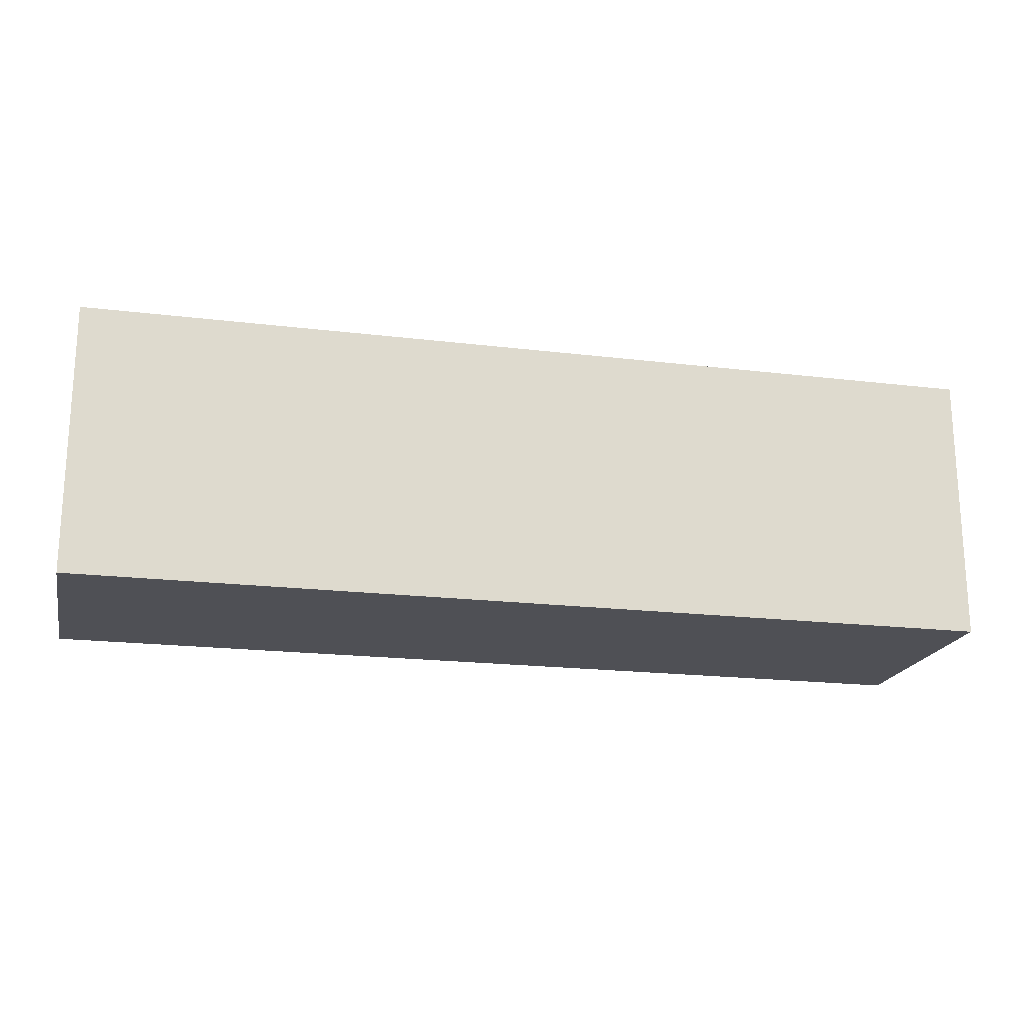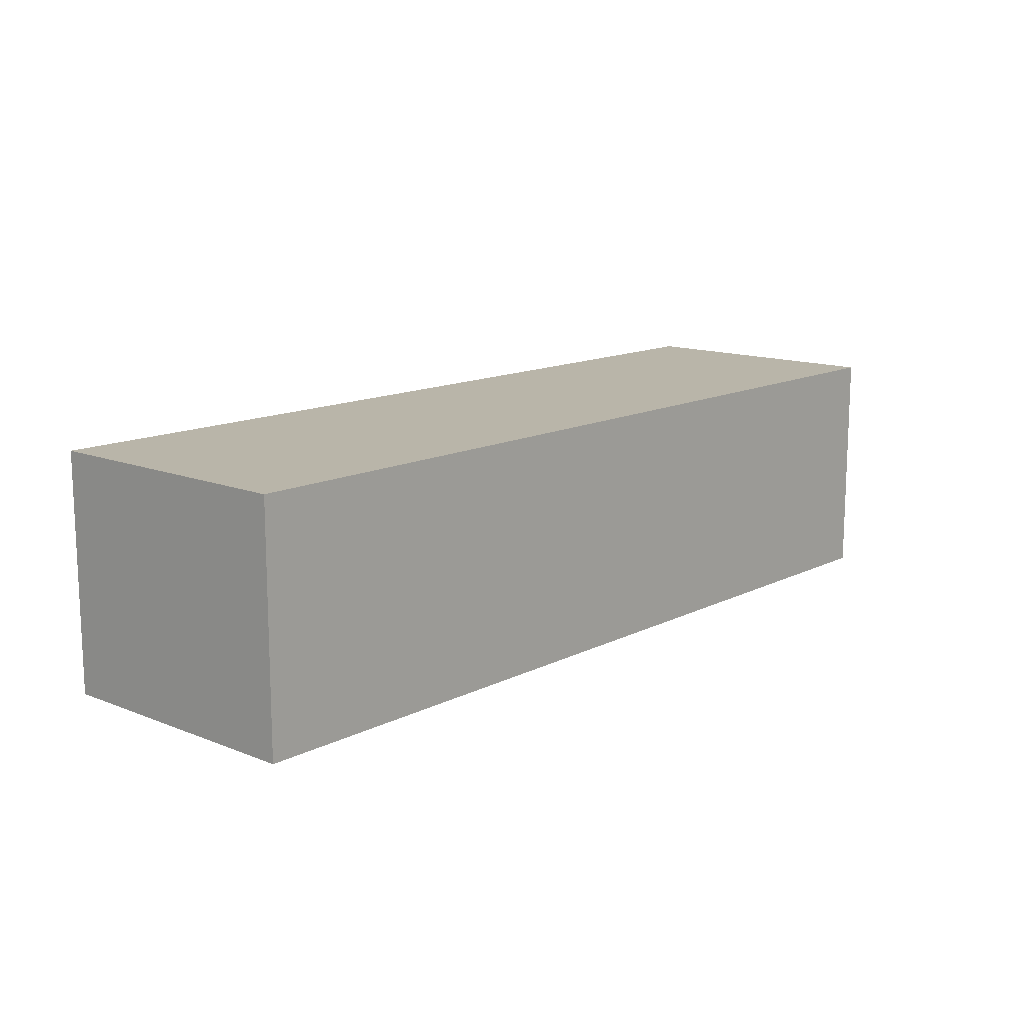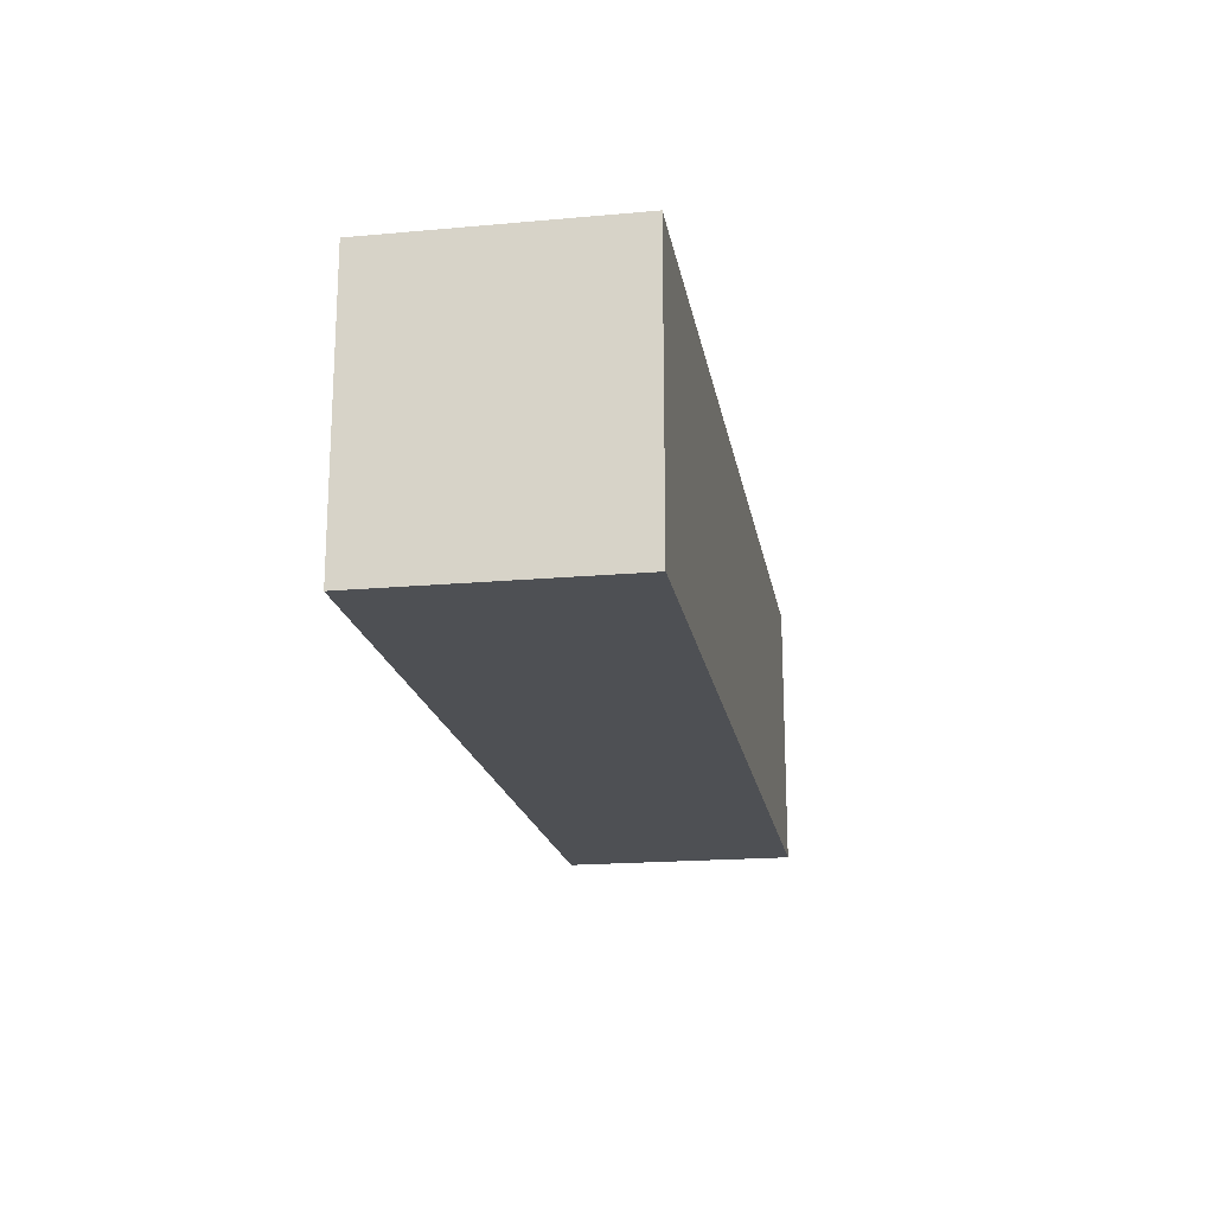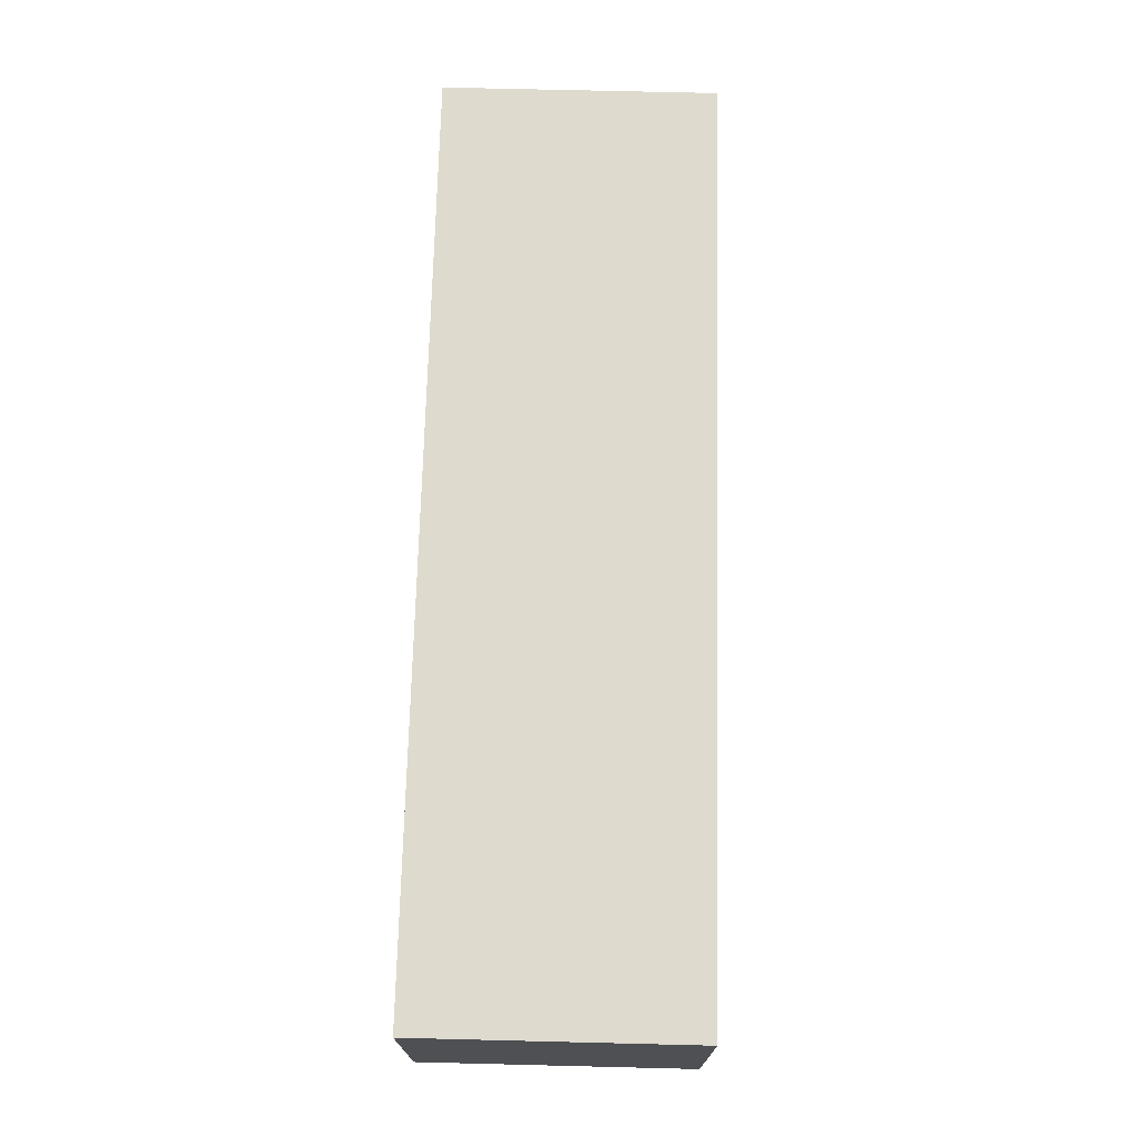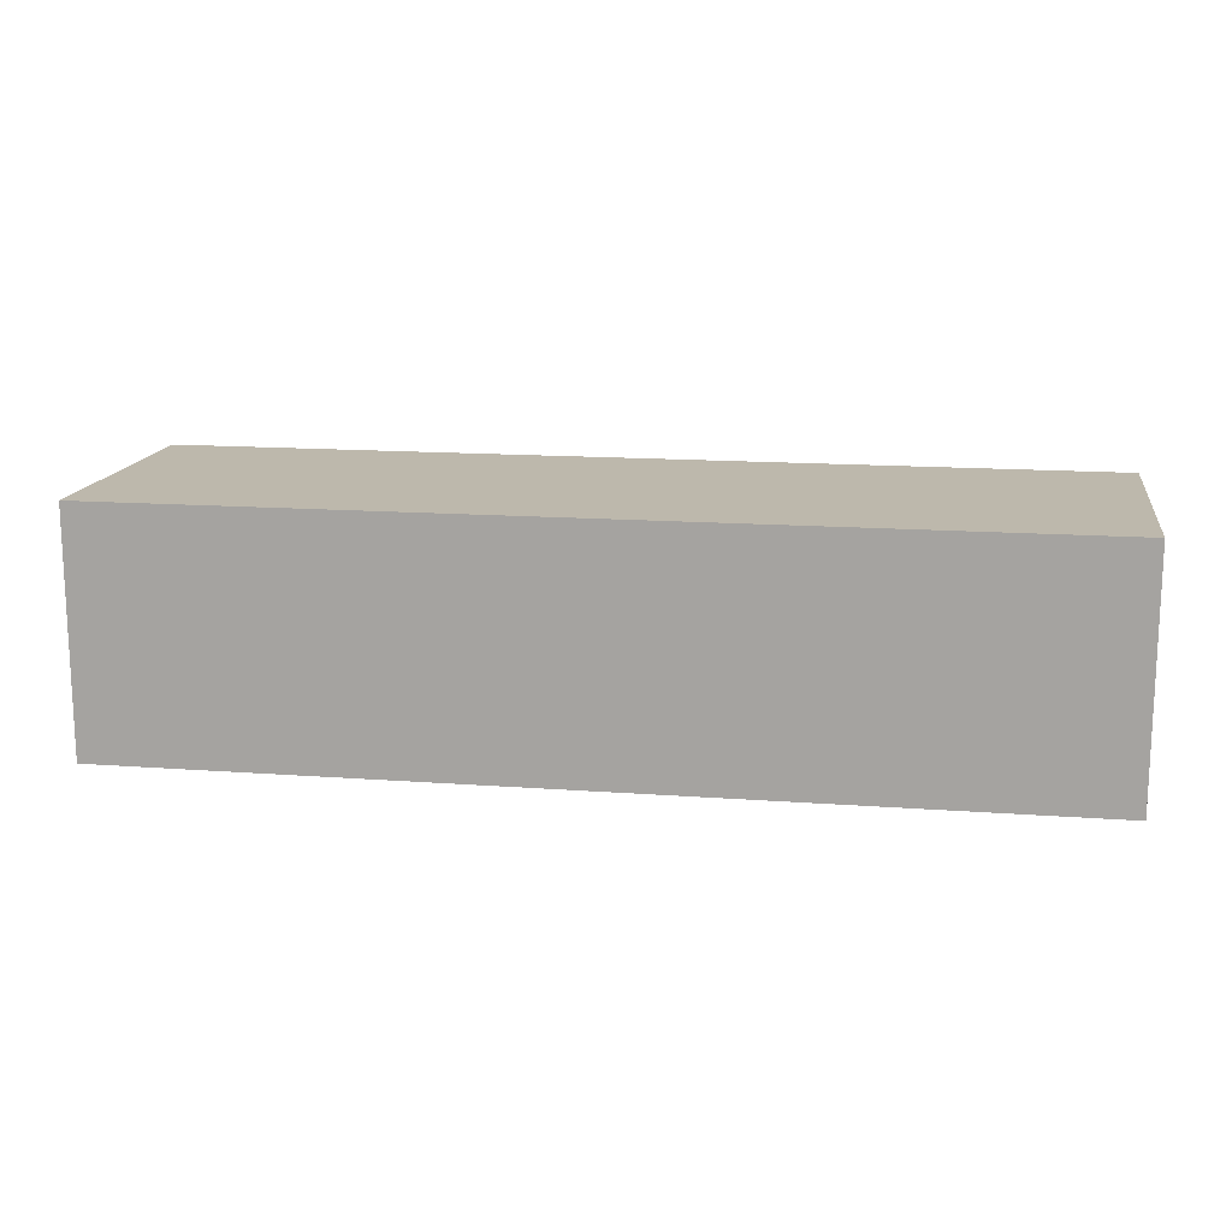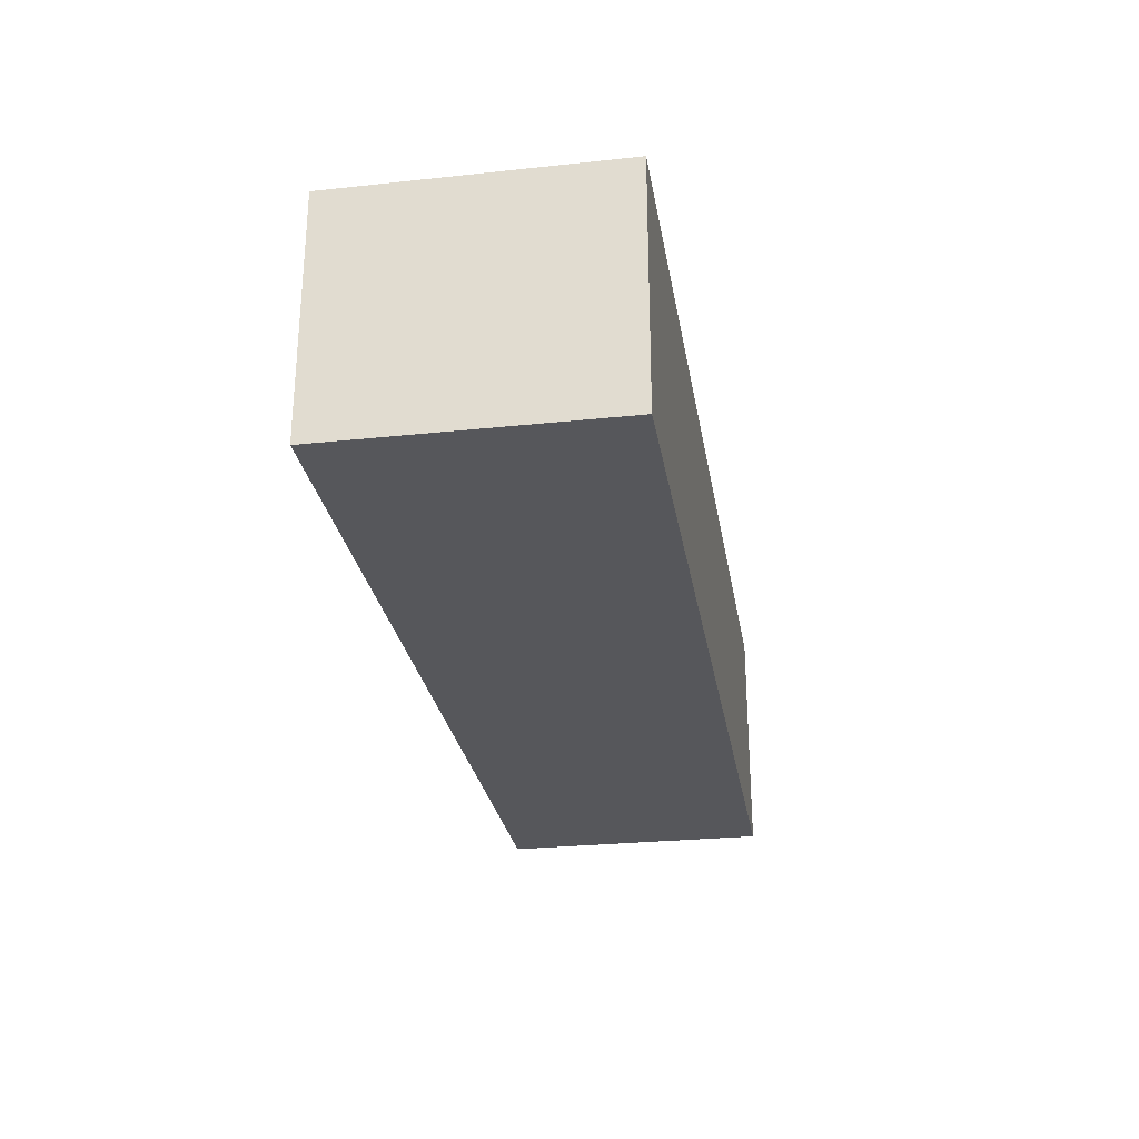
<metadata>
{"format":"obj","ext":"obj","renderer":"f3d","projection":"perspective","resolution":1024,"background":"white","views":[{"elev":-19.4,"azim":167.2,"up":"+Y"},{"elev":13.4,"azim":-48.3,"up":"+Z"},{"elev":-18.8,"azim":-80.3,"up":"+Y"},{"elev":71.1,"azim":-88.6,"up":"+Z"},{"elev":14.8,"azim":9.1,"up":"+Z"},{"elev":-27.3,"azim":-80.7,"up":"+Z"}]}
</metadata>
<code>
g pb_Mesh-12777564
v -0.166 0 0
v -0.9543 -2.376e-08 5.939e-08
v -0.166 0.2333 0
v -0.9543 0.2333 5.939e-08
v -0.9543 -2.376e-08 5.939e-08
v -0.9543 -2.376e-08 -0.2029
v -0.9543 0.2333 5.939e-08
v -0.9543 0.2333 -0.2029
v -0.9543 -2.376e-08 -0.2029
v -0.166 0 -0.2029
v -0.9543 0.2333 -0.2029
v -0.166 0.2333 -0.2029
v -0.166 0 -0.2029
v -0.166 0 0
v -0.166 0.2333 -0.2029
v -0.166 0.2333 0
v -0.166 0.2333 0
v -0.9543 0.2333 5.939e-08
v -0.166 0.2333 -0.2029
v -0.9543 0.2333 -0.2029
v -0.166 0 -0.2029
v -0.9543 -2.376e-08 -0.2029
v -0.166 0 0
v -0.9543 -2.376e-08 5.939e-08
g pb_Mesh-12777564_0
f 3 2 1
f 3 4 2
f 7 6 5
f 7 8 6
f 11 10 9
f 11 12 10
f 15 14 13
f 15 16 14
f 19 18 17
f 19 20 18
f 23 22 21
f 23 24 22

</code>
